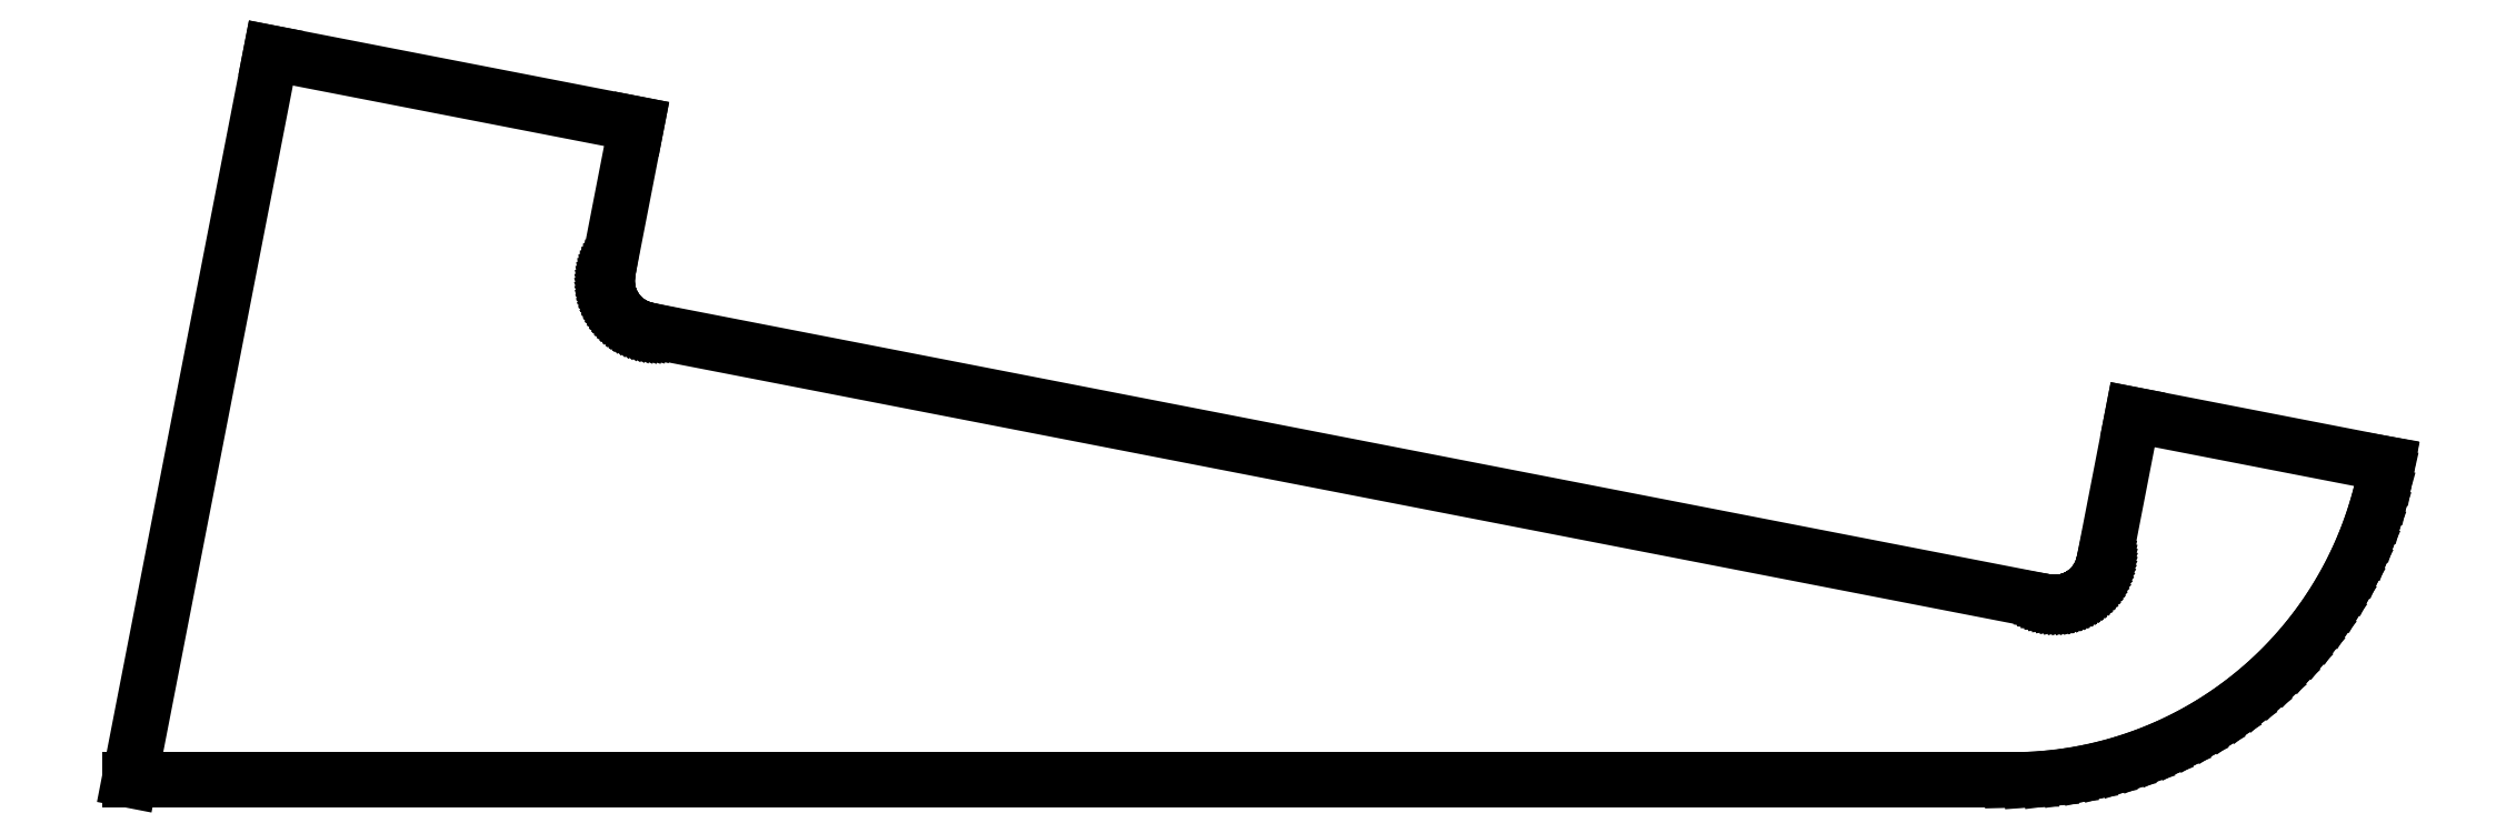
<metadata>
{"format":"dxf","ext":"dxf","renderer":"ezdxf+matplotlib","layout":"modelspace","background":"white","min_lineweight":24,"dpi":150}
</metadata>
<code>
0
SECTION
2
ENTITIES
0
LINE
8
0
10
949.3
20
0.2289
11
958.6
21
0.9149
0
LINE
8
0
10
958.6
20
0.9149
11
967.9
21
2.056
0
LINE
8
0
10
967.9
20
2.056
11
977.1
21
3.651
0
LINE
8
0
10
977.1
20
3.651
11
986.2
21
5.694
0
LINE
8
0
10
986.2
20
5.694
11
995.2
21
8.181
0
LINE
8
0
10
995.2
20
8.181
11
1004
21
11.11
0
LINE
8
0
10
1004
20
11.11
11
1013
21
14.46
0
LINE
8
0
10
1013
20
14.46
11
1021
21
18.24
0
LINE
8
0
10
1021
20
18.24
11
1030
21
22.43
0
LINE
8
0
10
1030
20
22.43
11
1038
21
27.03
0
LINE
8
0
10
1038
20
27.03
11
1046
21
32.02
0
LINE
8
0
10
1046
20
32.02
11
1053
21
37.39
0
LINE
8
0
10
1053
20
37.39
11
1061
21
43.13
0
LINE
8
0
10
1061
20
43.13
11
1068
21
49.22
0
LINE
8
0
10
1068
20
49.22
11
1074
21
55.65
0
LINE
8
0
10
1074
20
55.65
11
1081
21
62.4
0
LINE
8
0
10
1081
20
62.4
11
1087
21
69.47
0
LINE
8
0
10
1087
20
69.47
11
1093
21
76.82
0
LINE
8
0
10
1093
20
76.82
11
1098
21
84.44
0
LINE
8
0
10
1098
20
84.44
11
1103
21
92.32
0
LINE
8
0
10
1103
20
92.32
11
1108
21
100.4
0
LINE
8
0
10
1108
20
100.4
11
1112
21
108.8
0
LINE
8
0
10
1112
20
108.8
11
1116
21
117.3
0
LINE
8
0
10
1116
20
117.3
11
1119
21
126
0
LINE
8
0
10
1119
20
126
11
1122
21
134.8
0
LINE
8
0
10
1122
20
134.8
11
1124
21
143.8
0
LINE
8
0
10
1124
20
143.8
11
1126
21
152.9
0
LINE
8
0
10
1126
20
152.9
11
1127
21
157.8
0
LINE
8
0
10
1127
20
157.8
11
1000
21
182.5
0
LINE
8
0
10
1000
20
182.5
11
985.9
21
108.9
0
LINE
8
0
10
985.9
20
108.9
11
985.6
21
107.7
0
LINE
8
0
10
985.6
20
107.7
11
985.3
21
106.5
0
LINE
8
0
10
985.3
20
106.5
11
984.9
21
105.3
0
LINE
8
0
10
984.9
20
105.3
11
984.5
21
104.2
0
LINE
8
0
10
984.5
20
104.2
11
984
21
103.1
0
LINE
8
0
10
984
20
103.1
11
983.4
21
102
0
LINE
8
0
10
983.4
20
102
11
982.8
21
100.9
0
LINE
8
0
10
982.8
20
100.9
11
982.2
21
99.86
0
LINE
8
0
10
982.2
20
99.86
11
981.5
21
98.85
0
LINE
8
0
10
981.5
20
98.85
11
980.7
21
97.88
0
LINE
8
0
10
980.7
20
97.88
11
979.9
21
96.95
0
LINE
8
0
10
979.9
20
96.95
11
979.1
21
96.05
0
LINE
8
0
10
979.1
20
96.05
11
978.2
21
95.2
0
LINE
8
0
10
978.2
20
95.2
11
977.3
21
94.4
0
LINE
8
0
10
977.3
20
94.4
11
976.3
21
93.64
0
LINE
8
0
10
976.3
20
93.64
11
975.3
21
92.93
0
LINE
8
0
10
975.3
20
92.93
11
974.3
21
92.27
0
LINE
8
0
10
974.3
20
92.27
11
973.2
21
91.66
0
LINE
8
0
10
973.2
20
91.66
11
972.1
21
91.1
0
LINE
8
0
10
972.1
20
91.1
11
971
21
90.6
0
LINE
8
0
10
971
20
90.6
11
969.9
21
90.15
0
LINE
8
0
10
969.9
20
90.15
11
968.7
21
89.76
0
LINE
8
0
10
968.7
20
89.76
11
967.5
21
89.43
0
LINE
8
0
10
967.5
20
89.43
11
966.3
21
89.16
0
LINE
8
0
10
966.3
20
89.16
11
965.1
21
88.94
0
LINE
8
0
10
965.1
20
88.94
11
963.9
21
88.79
0
LINE
8
0
10
963.9
20
88.79
11
962.7
21
88.69
0
LINE
8
0
10
962.7
20
88.69
11
961.5
21
88.65
0
LINE
8
0
10
961.5
20
88.65
11
960.2
21
88.68
0
LINE
8
0
10
960.2
20
88.68
11
959
21
88.76
0
LINE
8
0
10
959
20
88.76
11
957.8
21
88.91
0
LINE
8
0
10
957.8
20
88.91
11
956.6
21
89.11
0
LINE
8
0
10
956.6
20
89.11
11
258.6
21
224.8
0
LINE
8
0
10
258.6
20
224.8
11
257.4
21
225
0
LINE
8
0
10
257.4
20
225
11
256.3
21
225.4
0
LINE
8
0
10
256.3
20
225.4
11
255.1
21
225.7
0
LINE
8
0
10
255.1
20
225.7
11
253.9
21
226.2
0
LINE
8
0
10
253.9
20
226.2
11
252.8
21
226.7
0
LINE
8
0
10
252.8
20
226.7
11
251.7
21
227.2
0
LINE
8
0
10
251.7
20
227.2
11
250.7
21
227.8
0
LINE
8
0
10
250.7
20
227.8
11
249.6
21
228.5
0
LINE
8
0
10
249.6
20
228.5
11
248.6
21
229.2
0
LINE
8
0
10
248.6
20
229.2
11
247.6
21
229.9
0
LINE
8
0
10
247.6
20
229.9
11
246.7
21
230.7
0
LINE
8
0
10
246.7
20
230.7
11
245.8
21
231.6
0
LINE
8
0
10
245.8
20
231.6
11
245
21
232.4
0
LINE
8
0
10
245
20
232.4
11
244.2
21
233.4
0
LINE
8
0
10
244.2
20
233.4
11
243.4
21
234.3
0
LINE
8
0
10
243.4
20
234.3
11
242.7
21
235.3
0
LINE
8
0
10
242.7
20
235.3
11
242
21
236.4
0
LINE
8
0
10
242
20
236.4
11
241.4
21
237.4
0
LINE
8
0
10
241.4
20
237.4
11
240.9
21
238.5
0
LINE
8
0
10
240.9
20
238.5
11
240.4
21
239.7
0
LINE
8
0
10
240.4
20
239.7
11
239.9
21
240.8
0
LINE
8
0
10
239.9
20
240.8
11
239.5
21
242
0
LINE
8
0
10
239.5
20
242
11
239.2
21
243.1
0
LINE
8
0
10
239.2
20
243.1
11
238.9
21
244.3
0
LINE
8
0
10
238.9
20
244.3
11
238.7
21
245.5
0
LINE
8
0
10
238.7
20
245.5
11
238.5
21
246.8
0
LINE
8
0
10
238.5
20
246.8
11
238.4
21
248
0
LINE
8
0
10
238.4
20
248
11
238.4
21
249.2
0
LINE
8
0
10
238.4
20
249.2
11
238.4
21
250.4
0
LINE
8
0
10
238.4
20
250.4
11
238.5
21
251.7
0
LINE
8
0
10
238.5
20
251.7
11
238.7
21
252.9
0
LINE
8
0
10
238.7
20
252.9
11
238.9
21
254.1
0
LINE
8
0
10
238.9
20
254.1
11
253.2
21
327.7
0
LINE
8
0
10
253.2
20
327.7
11
70.6
21
363.2
0
LINE
8
0
10
70.6
20
363.2
11
0
21
0
0
LINE
8
0
10
0
20
0
11
940
21
0
0
LINE
8
0
10
940
20
0
11
949.3
21
0.2289
0
ENDSEC
0
EOF

</code>
